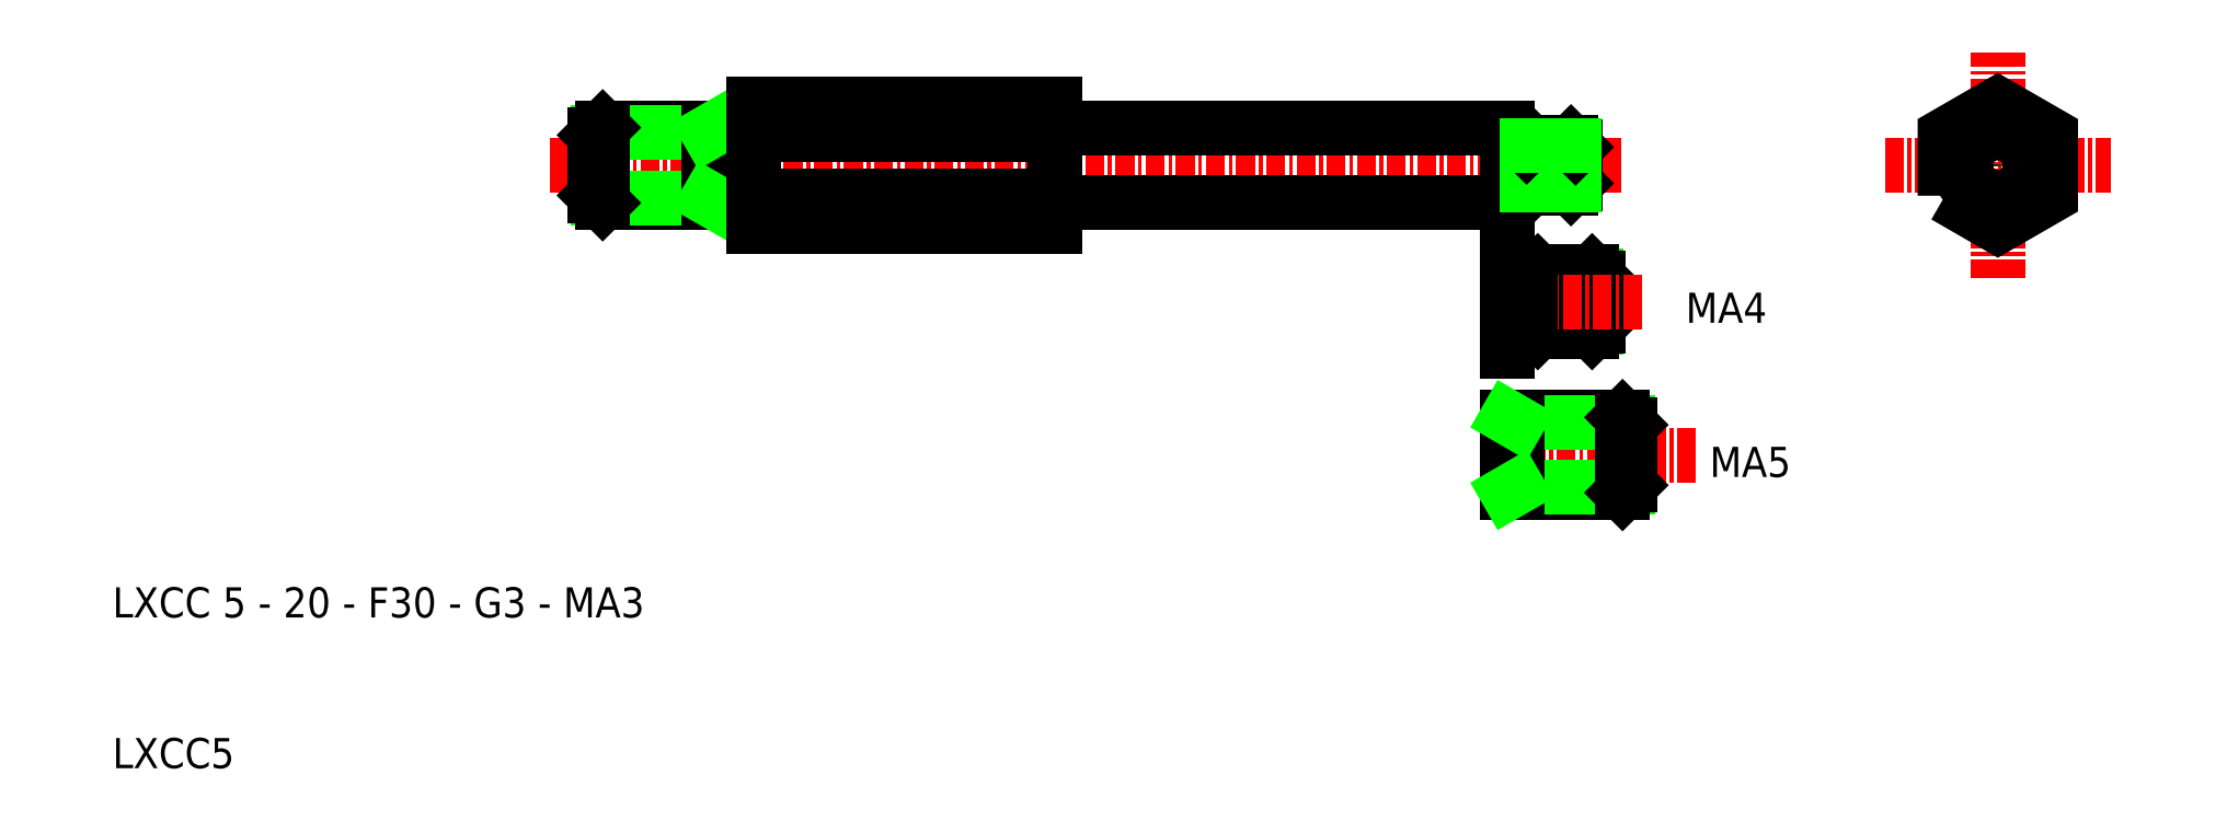
<metadata>
{"format":"dxf","ext":"dxf","renderer":"ezdxf+matplotlib","layout":"modelspace","background":"white","min_lineweight":24,"dpi":150}
</metadata>
<code>
0
SECTION
2
ENTITIES
0
LINE
8
CENTER
10
104.4
20
39.39
30
0
11
154.4
21
39.39
31
0
0
TEXT
8
0
10
61.91
20
9.385
30
0
40
2
1
LXCC 5 - 20 - F30 - G3 - MA3
0
TEXT
8
0
10
61.91
20
-0.6148
30
0
40
2
1
LXCC5
0
ARC
8
0
10
104.2
20
42.09
30
0
40
0.2
50
270
51
0
0
ARC
8
0
10
104.2
20
36.69
30
0
40
0.2
50
0
51
90
0
LINE
8
CENTER
10
90.91
20
39.39
30
0
11
104.4
21
39.39
31
0
0
LINE
8
0
10
94.41
20
41.89
30
0
11
104.2
21
41.89
31
0
0
LINE
8
0
10
94.41
20
36.89
30
0
11
104.2
21
36.89
31
0
0
LINE
8
0
10
94.1
20
41.58
30
0
11
101.4
21
41.58
31
0
0
LINE
8
0
10
94.1
20
37.19
30
0
11
101.4
21
37.19
31
0
0
LINE
8
0
10
94.41
20
41.89
30
0
11
94.41
21
36.89
31
0
0
LINE
8
0
10
93.91
20
41.39
30
0
11
93.91
21
37.39
31
0
0
LINE
8
0
10
93.91
20
37.39
30
0
11
94.41
21
36.89
31
0
0
LINE
8
0
10
93.91
20
41.39
30
0
11
94.41
21
41.89
31
0
0
LINE
8
0
10
101.4
20
41.89
30
0
11
101.4
21
36.89
31
0
0
LINE
8
0
10
101.4
20
37.19
30
0
11
101.9
21
36.89
31
0
0
LINE
8
0
10
101.4
20
41.58
30
0
11
101.9
21
41.89
31
0
0
LINE
8
0
10
104.4
20
43.43
30
0
11
104.4
21
35.34
31
0
0
LINE
8
CENTER
10
186.9
20
31.89
30
0
11
186.9
21
46.89
31
0
0
LINE
8
0
10
124.6
20
36.89
30
0
11
154.4
21
36.89
31
0
0
LINE
8
0
10
124.6
20
41.89
30
0
11
154.4
21
41.89
31
0
0
LINE
8
0
10
124.4
20
43.43
30
0
11
124.4
21
35.34
31
0
0
ARC
8
0
10
124.6
20
36.69
30
0
40
0.2
50
90
51
180
0
ARC
8
0
10
124.6
20
42.09
30
0
40
0.2
50
180
51
270
0
LINE
8
0
10
155.5
20
40.59
30
0
11
154.6
21
40.59
31
0
0
LINE
8
0
10
155.5
20
38.19
30
0
11
154.6
21
38.19
31
0
0
LINE
8
CENTER
10
161.9
20
39.39
30
0
11
154.4
21
39.39
31
0
0
LINE
8
0
10
154.4
20
37.99
30
0
11
154.4
21
40.79
31
0
0
ARC
8
0
10
154.6
20
37.99
30
0
40
0.2
50
90
51
180
0
LINE
8
0
10
154.4
20
37.99
30
0
11
154.4
21
36.89
31
0
0
ARC
8
0
10
154.6
20
40.79
30
0
40
0.2
50
180
51
270
0
LINE
8
0
10
154.4
20
41.89
30
0
11
154.4
21
40.79
31
0
0
LINE
8
0
10
155.6
20
40.6
30
0
11
155.6
21
38.17
31
0
0
LINE
8
0
10
155.9
20
37.89
30
0
11
155.9
21
40.89
31
0
0
LINE
8
0
10
158.9
20
38.19
30
0
11
158.9
21
40.59
31
0
0
LINE
8
0
10
158.6
20
37.89
30
0
11
158.6
21
40.89
31
0
0
ARC
8
0
10
155.5
20
37.99
30
0
40
0.2
50
45
51
90
0
LINE
8
0
10
155.9
20
37.89
30
0
11
155.7
21
38.13
31
0
0
LINE
8
0
10
158.6
20
37.89
30
0
11
155.9
21
37.89
31
0
0
LINE
8
0
10
158.9
20
38.19
30
0
11
158.6
21
37.89
31
0
0
LINE
8
0
10
158.8
20
38.1
30
0
11
155.7
21
38.1
31
0
0
ARC
8
0
10
155.5
20
40.79
30
0
40
0.2
50
270
51
315
0
LINE
8
0
10
155.9
20
40.89
30
0
11
155.7
21
40.64
31
0
0
LINE
8
0
10
158.6
20
40.89
30
0
11
155.9
21
40.89
31
0
0
LINE
8
0
10
158.9
20
40.59
30
0
11
158.6
21
40.89
31
0
0
LINE
8
0
10
158.8
20
40.67
30
0
11
155.7
21
40.67
31
0
0
LINE
8
CENTER
10
179.4
20
39.39
30
0
11
194.4
21
39.39
31
0
0
CIRCLE
8
0
10
186.9
20
39.39
30
0
40
2.5
0
CIRCLE
8
0
10
186.9
20
39.39
30
0
40
1.2
0
CIRCLE
8
0
10
186.9
20
39.39
30
0
40
1.5
0
LINE
8
0
10
160.3
20
32.05
30
0
11
156.1
21
32.05
31
0
0
LINE
8
0
10
160.4
20
31.94
30
0
11
160
21
32.34
31
0
0
LINE
8
0
10
160
20
32.34
30
0
11
156.4
21
32.34
31
0
0
LINE
8
0
10
156.4
20
32.34
30
0
11
156.1
21
32.01
31
0
0
ARC
8
0
10
155.9
20
32.2
30
0
40
0.2667
50
270
51
315
0
LINE
8
0
10
160.3
20
28.62
30
0
11
156.1
21
28.62
31
0
0
LINE
8
0
10
160.4
20
28.74
30
0
11
160
21
28.34
31
0
0
LINE
8
0
10
160
20
28.34
30
0
11
156.4
21
28.34
31
0
0
LINE
8
0
10
156.4
20
28.34
30
0
11
156.1
21
28.66
31
0
0
ARC
8
0
10
155.9
20
28.47
30
0
40
0.2667
50
45
51
90
0
LINE
8
0
10
160
20
28.34
30
0
11
160
21
32.34
31
0
0
LINE
8
0
10
160.4
20
28.74
30
0
11
160.4
21
31.94
31
0
0
LINE
8
0
10
156.4
20
28.34
30
0
11
156.4
21
32.34
31
0
0
LINE
8
0
10
156
20
31.96
30
0
11
156
21
28.72
31
0
0
LINE
8
0
10
154.4
20
33.67
30
0
11
154.4
21
32.2
31
0
0
ARC
8
0
10
154.7
20
32.2
30
0
40
0.2667
50
180
51
270
0
LINE
8
0
10
154.4
20
28.47
30
0
11
154.4
21
27
31
0
0
ARC
8
0
10
154.7
20
28.47
30
0
40
0.2667
50
90
51
180
0
LINE
8
0
10
154.4
20
28.47
30
0
11
154.4
21
32.2
31
0
0
LINE
8
CENTER
10
163.3
20
30.34
30
0
11
155.8
21
30.34
31
0
0
LINE
8
0
10
155.9
20
28.74
30
0
11
154.7
21
28.74
31
0
0
LINE
8
0
10
155.9
20
31.94
30
0
11
154.7
21
31.94
31
0
0
LINE
8
0
10
154.4
20
22.66
30
0
11
154.4
21
22.49
31
0
0
LINE
8
0
10
154.4
20
17.83
30
0
11
154.4
21
17.66
31
0
0
LINE
8
0
10
154.4
20
17.83
30
0
11
154.4
21
22.49
31
0
0
LINE
8
CENTER
10
166.9
20
20.16
30
0
11
154.4
21
20.16
31
0
0
TEXT
8
0
10
166.2
20
28.93
30
0
40
2
1
MA4
0
TEXT
8
0
10
167.8
20
18.71
30
0
40
2
1
MA5
0
LINE
8
0
10
162
20
17.66
30
0
11
154.4
21
17.66
31
0
0
LINE
8
0
10
162
20
22.66
30
0
11
154.4
21
22.66
31
0
0
LINE
8
0
10
162.4
20
22.3
30
0
11
155
21
22.3
31
0
0
LINE
8
0
10
162.4
20
18.02
30
0
11
155
21
18.02
31
0
0
LINE
8
0
10
155
20
22.66
30
0
11
155
21
17.66
31
0
0
LINE
8
0
10
155
20
18.02
30
0
11
154.4
21
17.66
31
0
0
LINE
8
0
10
155
20
22.3
30
0
11
154.4
21
22.66
31
0
0
LINE
8
0
10
162.5
20
22.16
30
0
11
162.5
21
18.16
31
0
0
LINE
8
0
10
162
20
22.66
30
0
11
162
21
17.66
31
0
0
LINE
8
0
10
162.5
20
18.16
30
0
11
162
21
17.66
31
0
0
LINE
8
0
10
162.5
20
22.16
30
0
11
162
21
22.66
31
0
0
POLYLINE
8
0
66
     1
10
0
20
0
30
0
70
     1
0
VERTEX
8
0
10
183.4
20
37.36
30
0
0
VERTEX
8
0
10
186.9
20
35.34
30
0
0
VERTEX
8
0
10
190.4
20
37.36
30
0
0
VERTEX
8
0
10
190.4
20
41.41
30
0
0
VERTEX
8
0
10
186.9
20
43.43
30
0
0
VERTEX
8
0
10
183.4
20
41.41
30
0
0
SEQEND
8
0
0
LINE
8
0
10
124.4
20
35.34
30
0
11
104.4
21
35.34
31
0
0
LINE
8
0
10
124.4
20
37.36
30
0
11
104.4
21
37.36
31
0
0
LINE
8
0
10
124.4
20
41.41
30
0
11
104.4
21
41.41
31
0
0
LINE
8
0
10
124.4
20
43.43
30
0
11
104.4
21
43.43
31
0
0
ENDSEC
0
EOF

</code>
